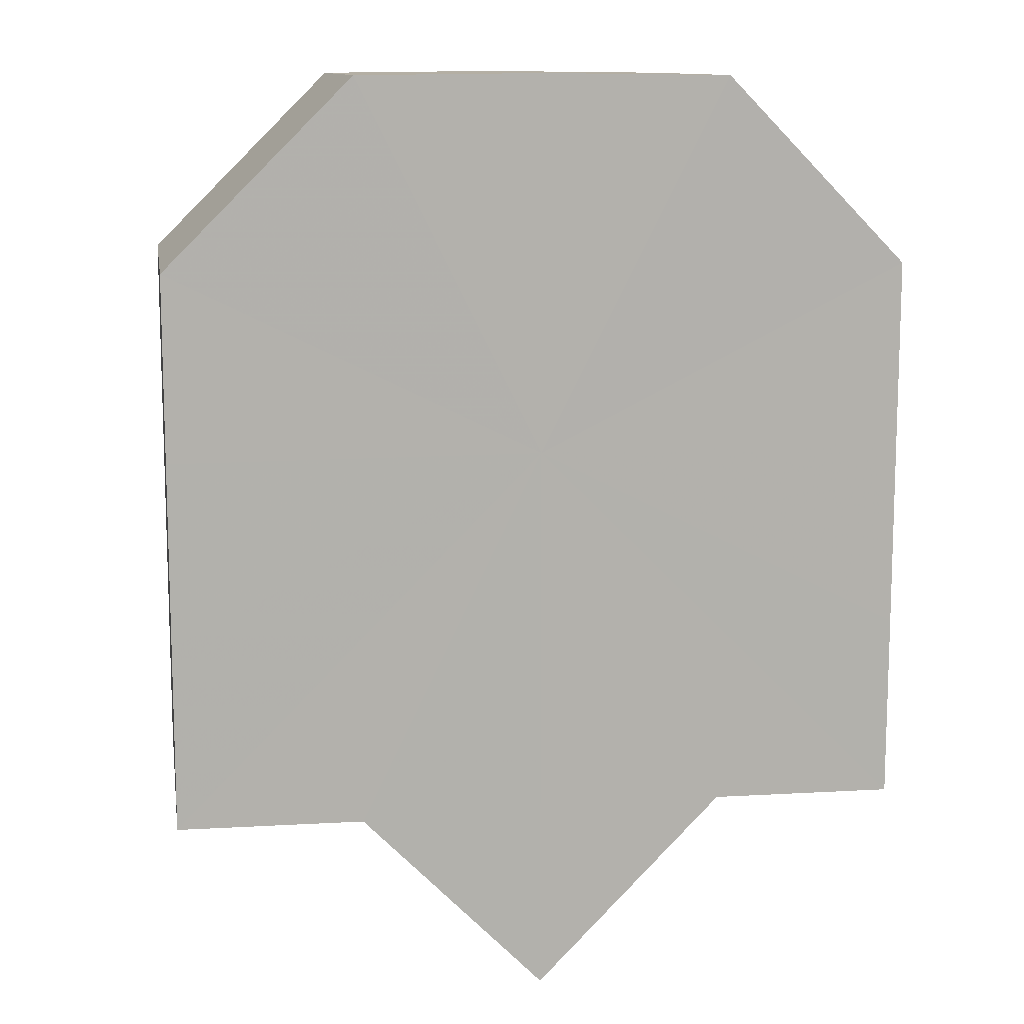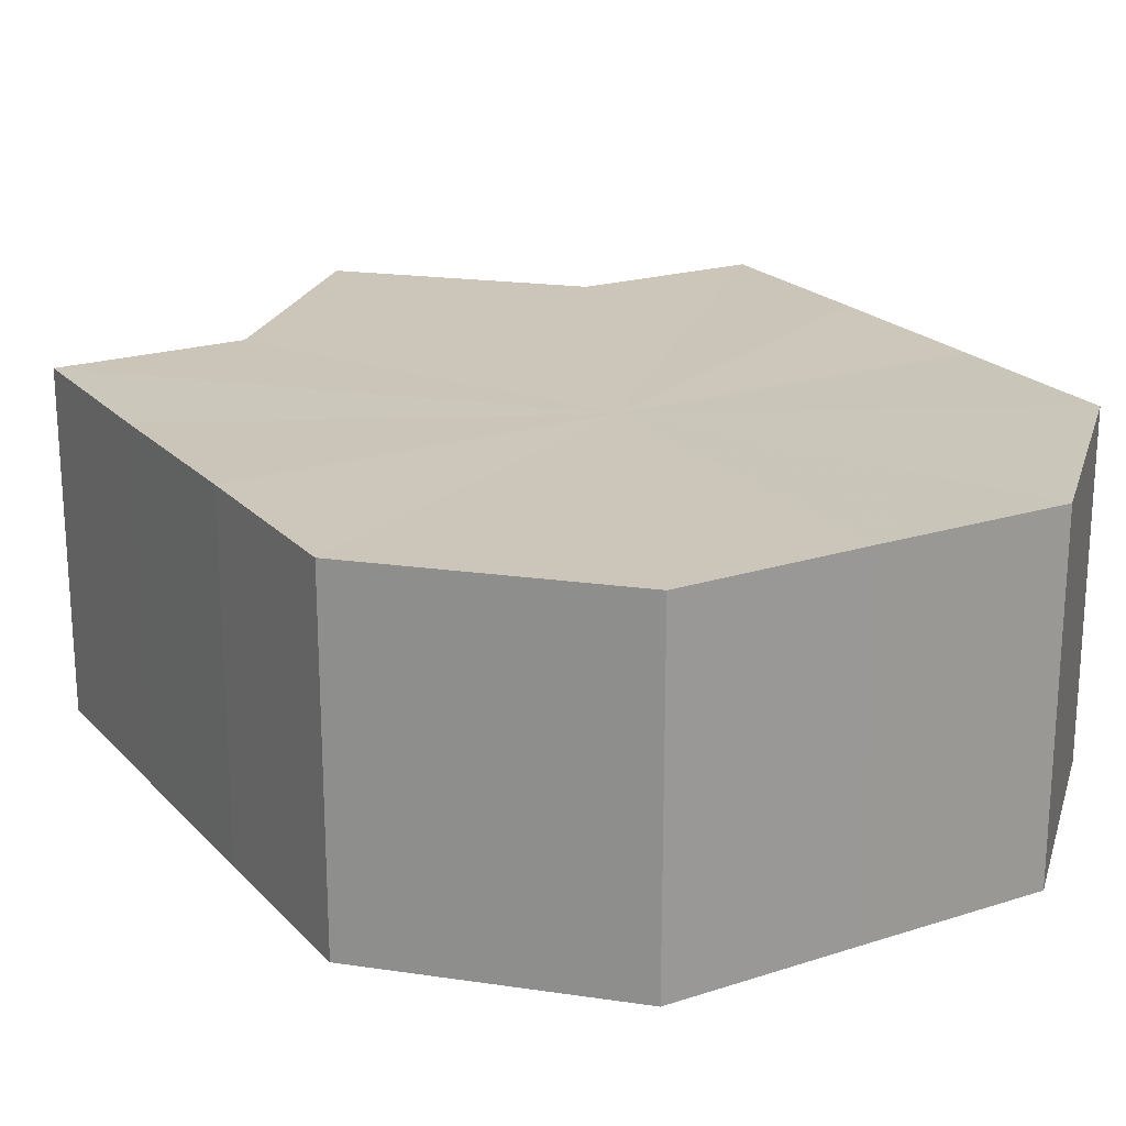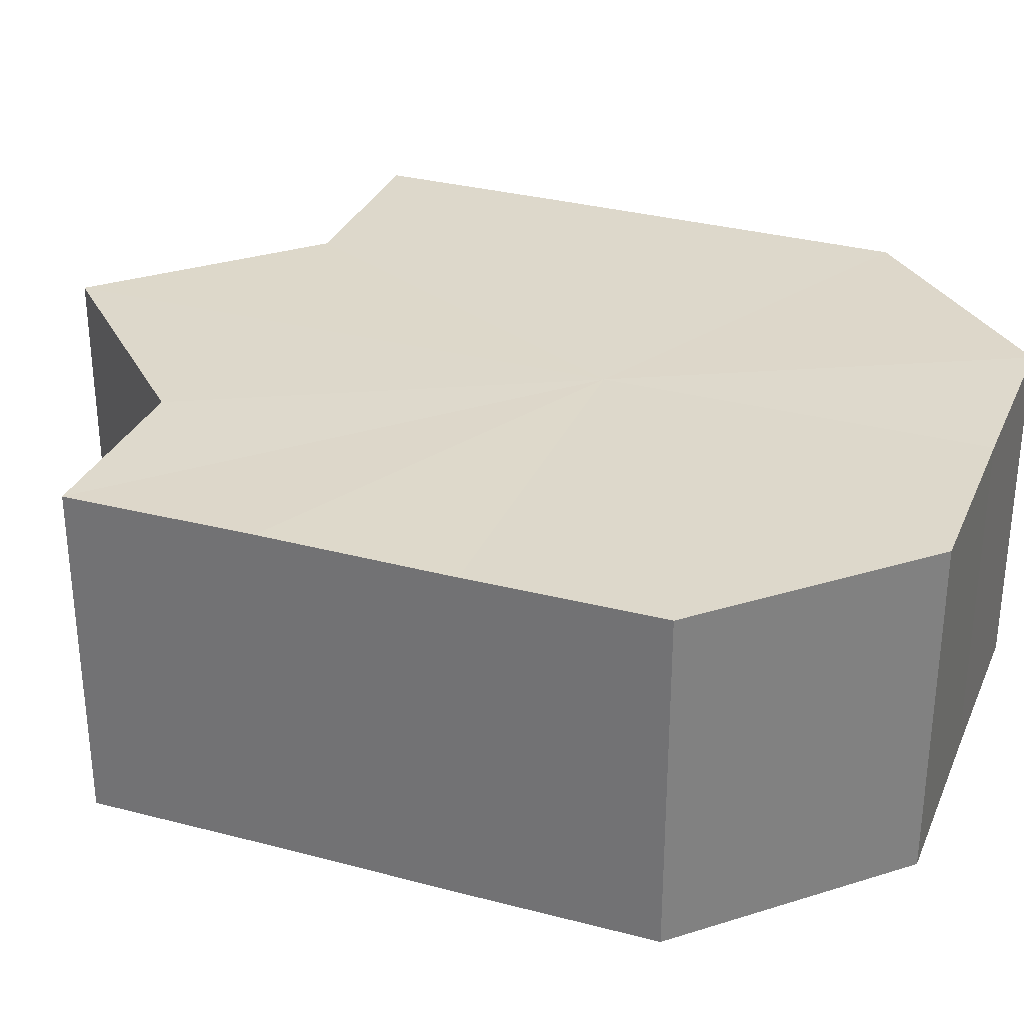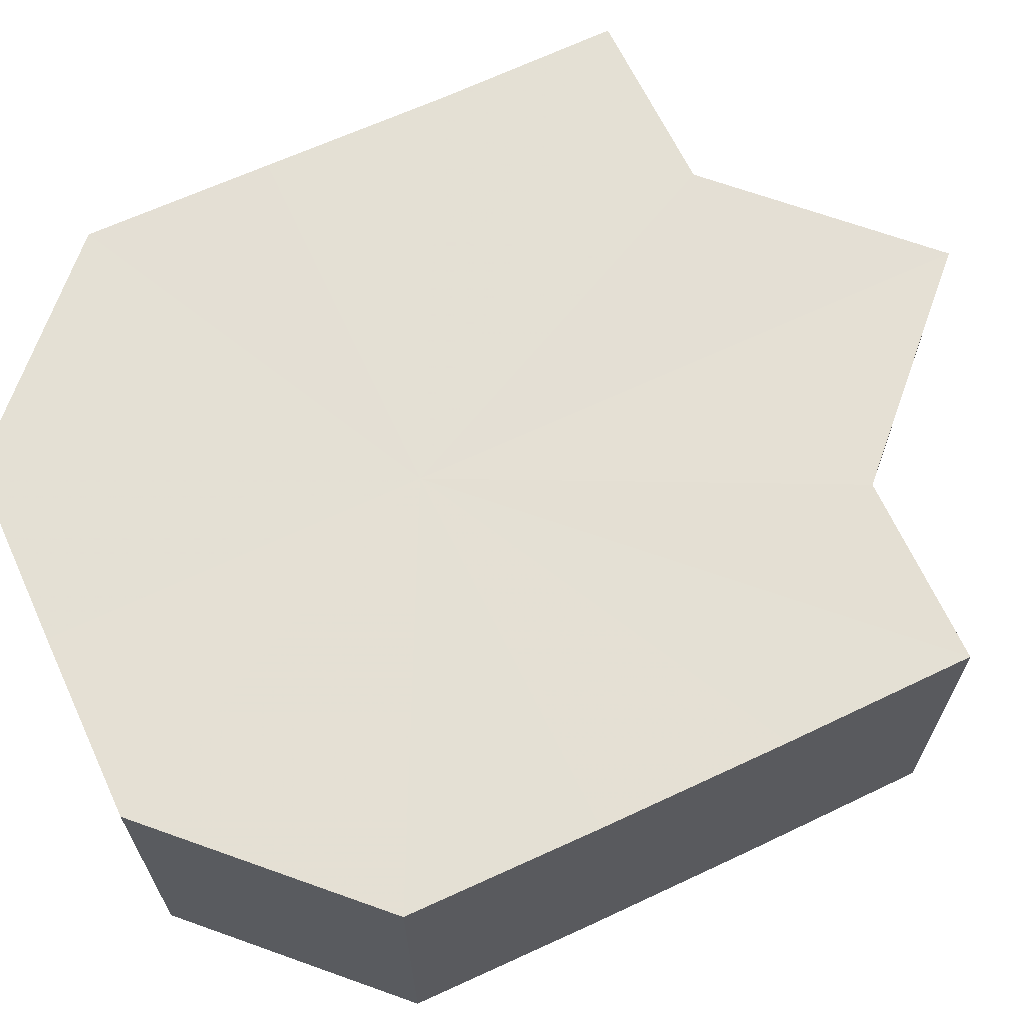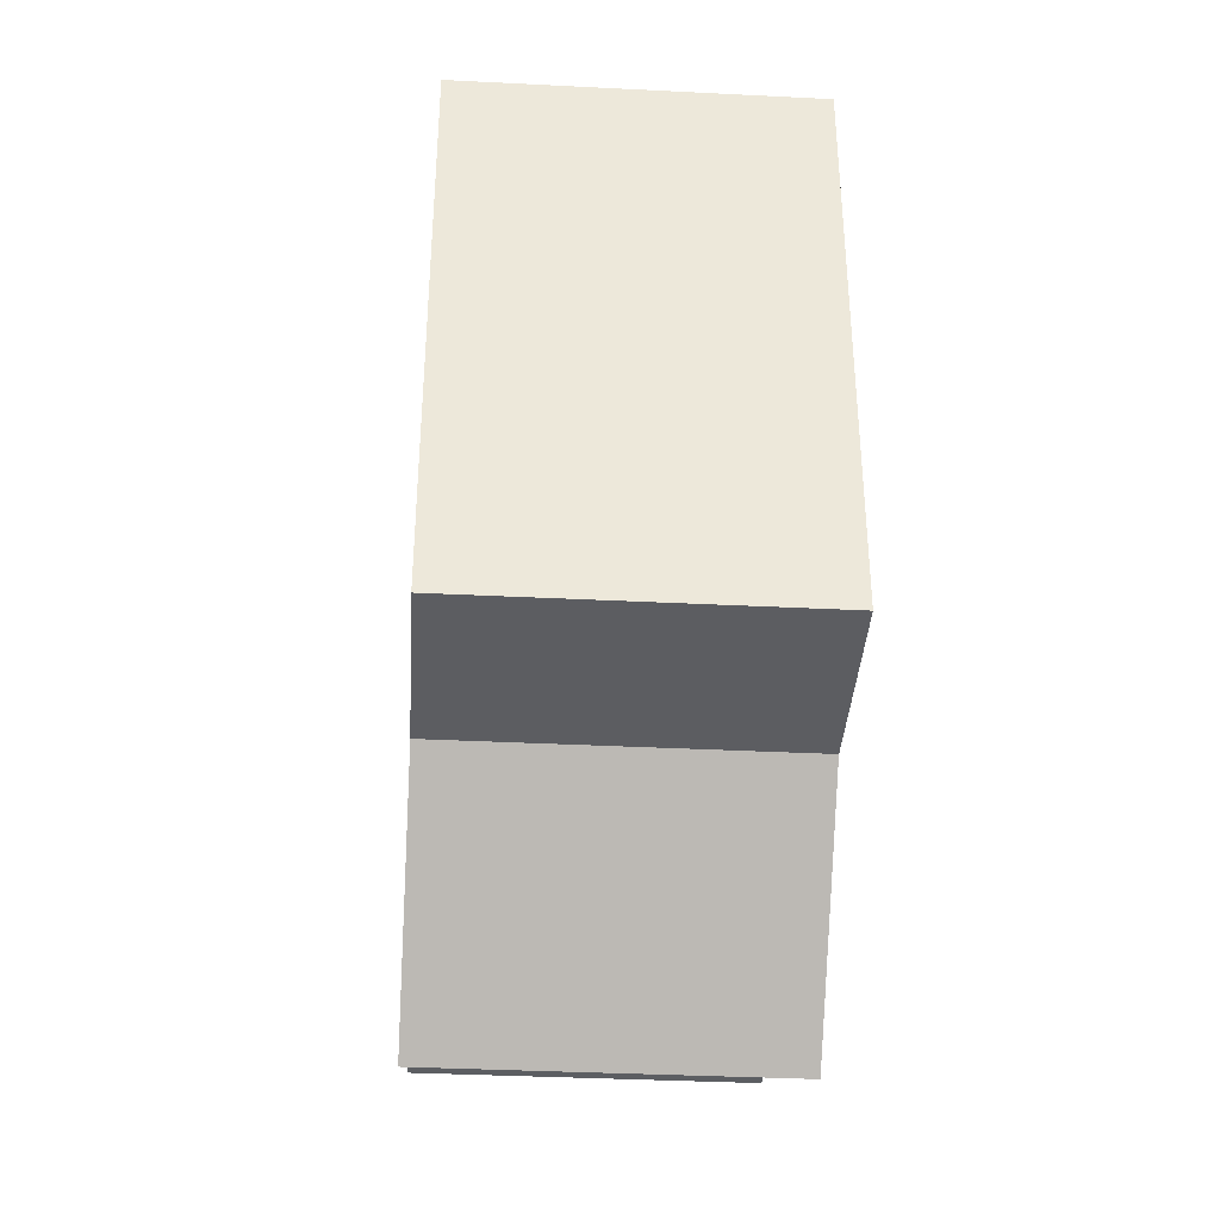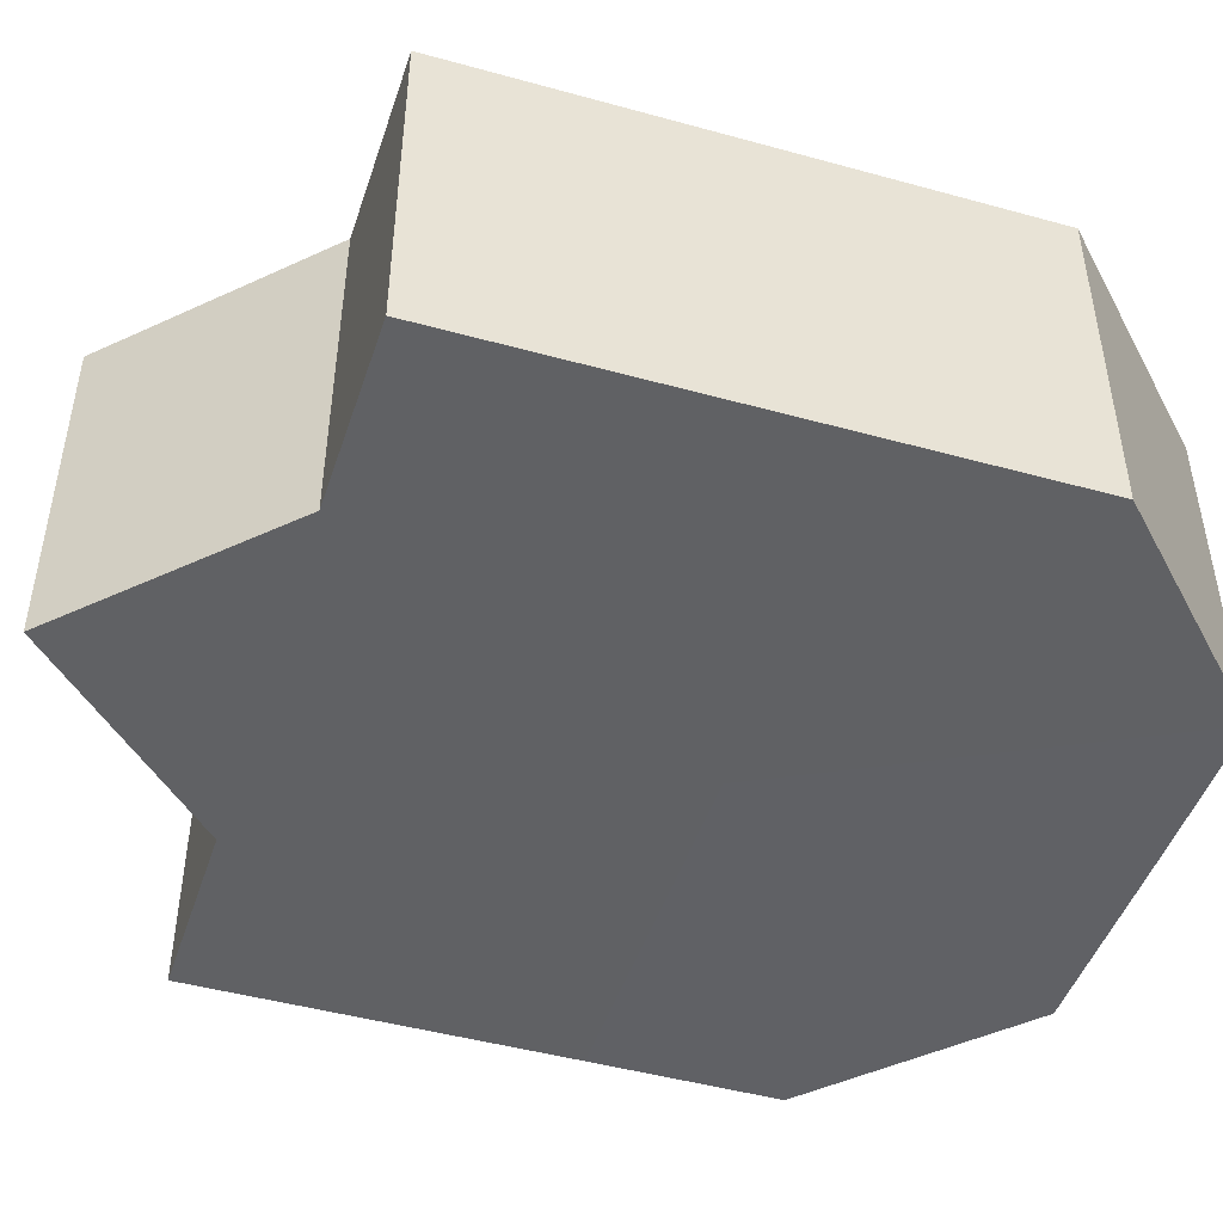
<metadata>
{"format":"obj","ext":"obj","renderer":"f3d","projection":"perspective","resolution":1024,"background":"white","views":[{"elev":11.3,"azim":-9.9,"up":"+Y"},{"elev":20.9,"azim":150.0,"up":"+Z"},{"elev":31.3,"azim":110.7,"up":"+Z"},{"elev":66.1,"azim":-115.2,"up":"+Z"},{"elev":-37.6,"azim":-93.7,"up":"+Y"},{"elev":-46.9,"azim":72.5,"up":"+Z"}]}
</metadata>
<code>
o 637
v 2217 1902 13.4
v 2217 1902 13.4
v 2217 1902 13.38
v 2217 1902 13.4
v 2217 1902 13.38
v 2217 1902 13.4
v 2217 1902 13.38
v 2217 1902 13.4
v 2217 1902 13.38
v 2217 1902 13.4
v 2217 1902 13.38
v 2217 1902 13.4
v 2217 1902 13.38
v 2217 1902 13.4
v 2217 1902 13.38
v 2217 1902 13.4
v 2217 1902 13.38
v 2217 1902 13.4
v 2217 1902 13.38
v 2217 1902 13.4
v 2217 1902 13.38
v 2217 1902 13.4
v 2217 1902 13.38
v 2217 1902 13.4
v 2217 1902 13.38
v 2217 1902 13.4
v 2217 1902 13.38
v 2217 1902 13.4
v 2217 1902 13.38
v 2217 1902 13.4
v 2217 1902 13.38
v 2217 1902 13.4
v 2217 1902 13.38
v 2217 1902 13.4
v 2217 1902 13.38
v 2217 1902 13.4
v 2217 1902 13.38
v 2217 1902 13.4
v 2217 1902 13.38
v 2217 1902 13.4
v 2217 1902 13.38
v 2217 1902 13.4
v 2217 1902 13.4
v 2217 1902 13.4
v 2217 1902 13.4
v 2217 1902 13.4
v 2217 1902 13.4
v 2217 1902 13.4
v 2217 1902 13.4
v 2217 1902 13.4
v 2217 1902 13.4
v 2217 1902 13.4
v 2217 1902 13.4
v 2217 1902 13.4
v 2217 1902 13.4
v 2217 1902 13.38
v 2217 1902 13.38
v 2217 1902 13.38
v 2217 1902 13.38
v 2217 1902 13.38
v 2217 1902 13.4
v 2217 1902 13.38
v 2217 1902 13.4
v 2217 1902 13.4
v 2217 1902 13.4
v 2217 1902 13.4
v 2217 1902 13.38
v 2217 1902 13.4
v 2217 1902 13.4
v 2217 1902 13.4
v 2217 1902 13.38
v 2217 1902 13.38
v 2217 1902 13.38
v 2217 1902 13.38
v 2217 1902 13.38
v 2217 1902 13.38
v 2217 1902 13.38
v 2217 1902 13.38
v 2217 1902 13.38
v 2217 1902 13.38
v 2217 1902 13.38
v 2217 1902 13.38
v 2217 1902 13.38
v 2217 1902 13.38
v 2217 1902 13.38
v 2217 1902 13.38
f 1 2 3
f 2 4 5
f 6 1 7
f 8 6 9
f 10 8 11
f 12 10 13
f 14 12 15
f 16 14 17
f 18 16 19
f 20 18 21
f 21 22 23
f 23 24 25
f 25 26 27
f 27 28 29
f 29 30 31
f 31 32 33
f 33 34 35
f 35 36 37
f 37 38 39
f 39 40 41
f 42 40 43
f 42 44 40
f 42 43 45
f 42 45 46
f 42 46 47
f 42 47 48
f 42 48 49
f 42 49 50
f 42 50 51
f 42 51 52
f 42 53 44
f 42 52 54
f 42 55 53
f 42 54 55
f 56 53 57
f 58 54 59
f 60 61 56
f 62 63 58
f 64 65 60
f 65 66 67
f 68 69 62
f 69 70 71
f 72 73 74
f 72 75 73
f 72 74 76
f 72 77 75
f 72 76 78
f 72 79 77
f 72 78 80
f 72 81 79
f 72 80 82
f 72 83 81
f 72 82 84
f 72 85 83
f 72 84 86
f 72 86 85

</code>
